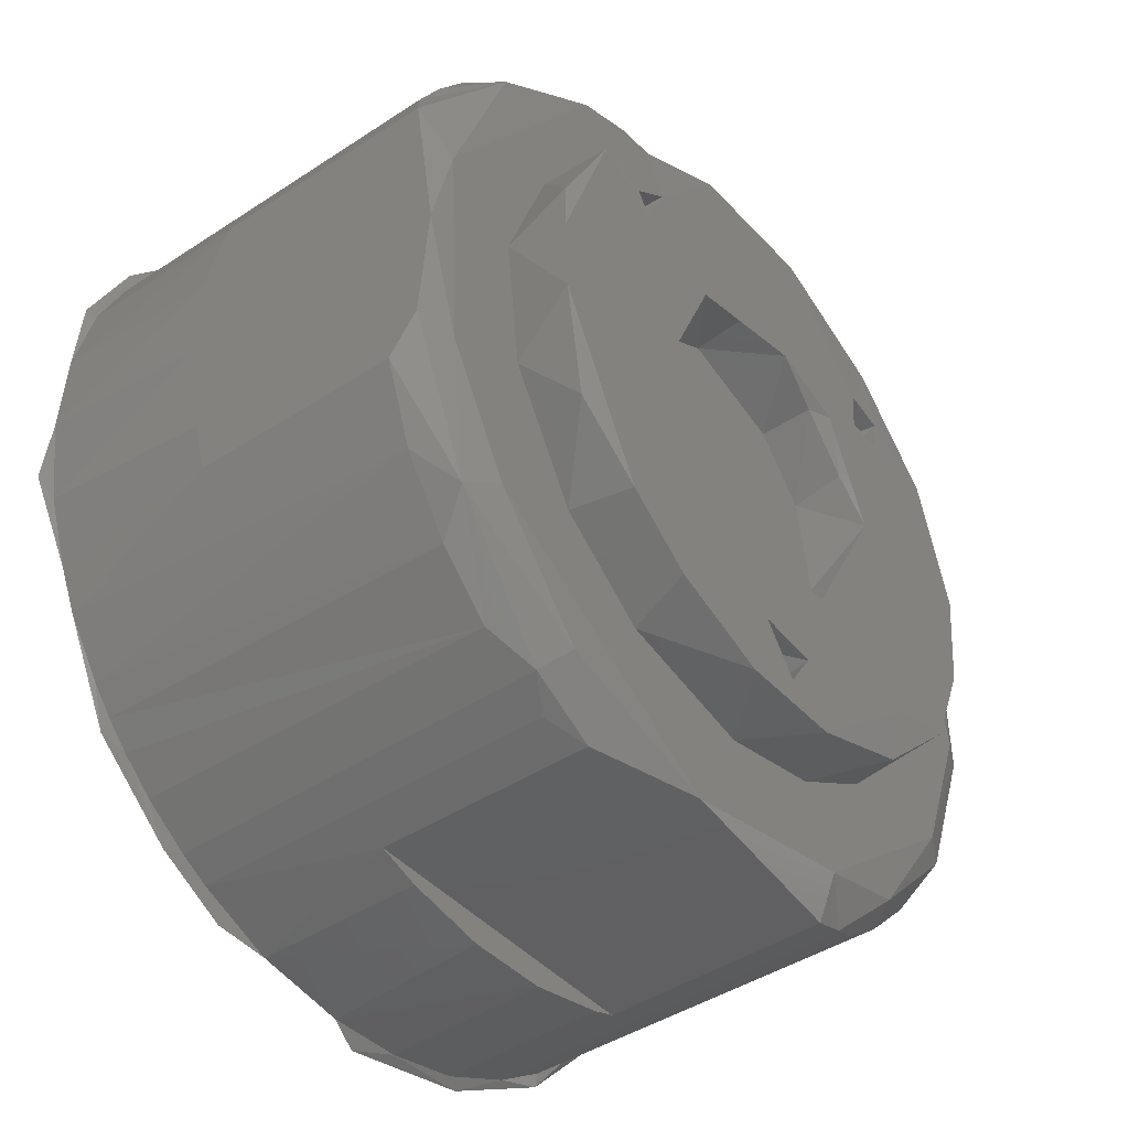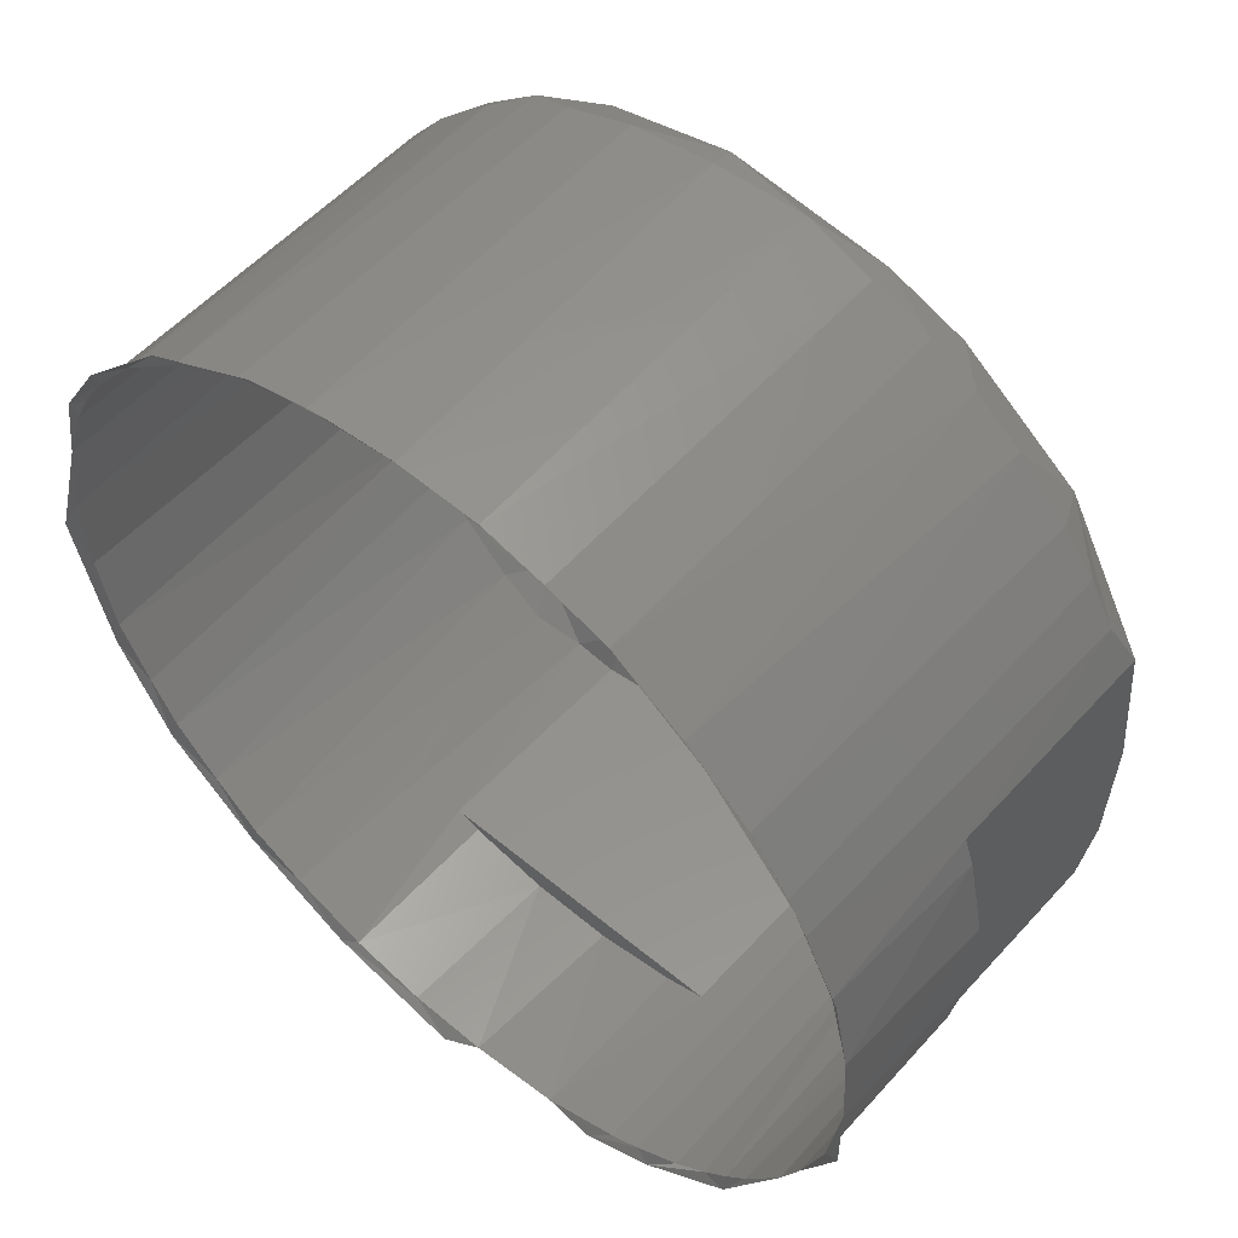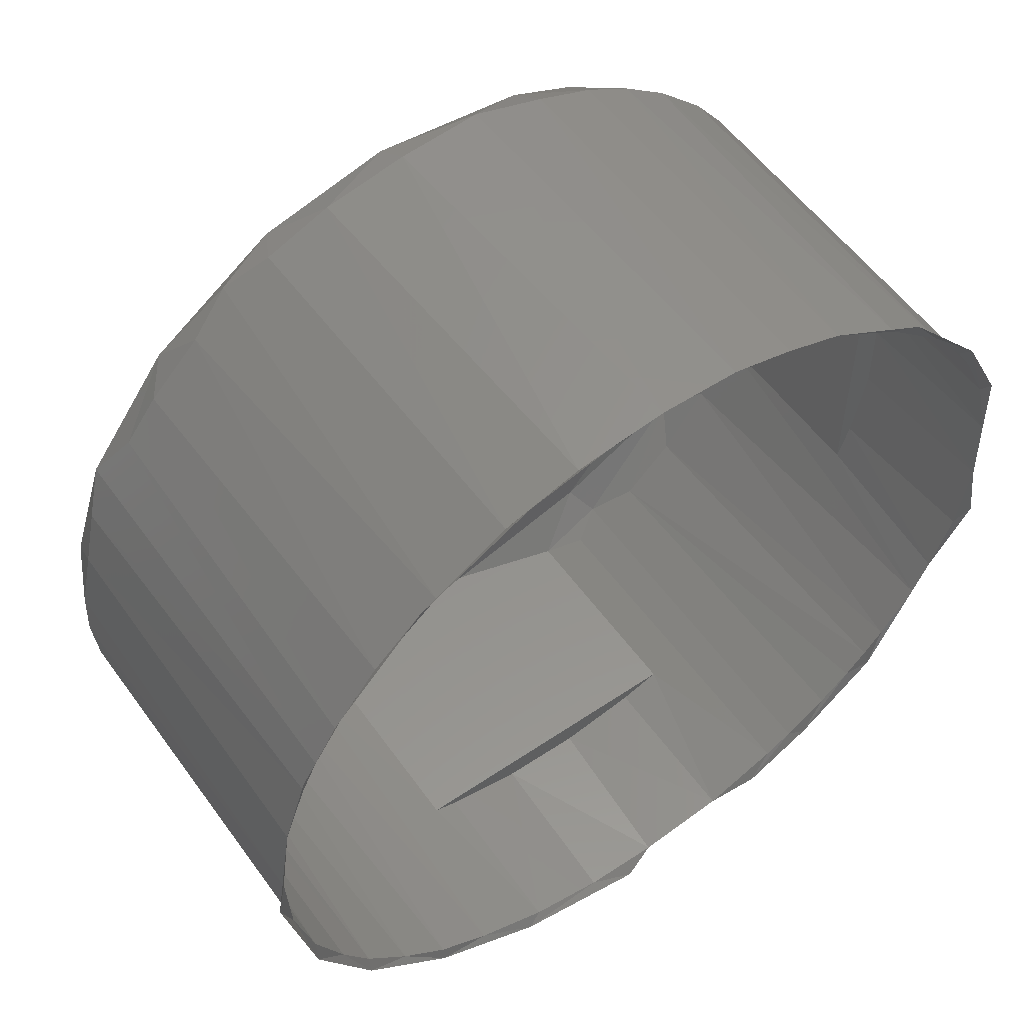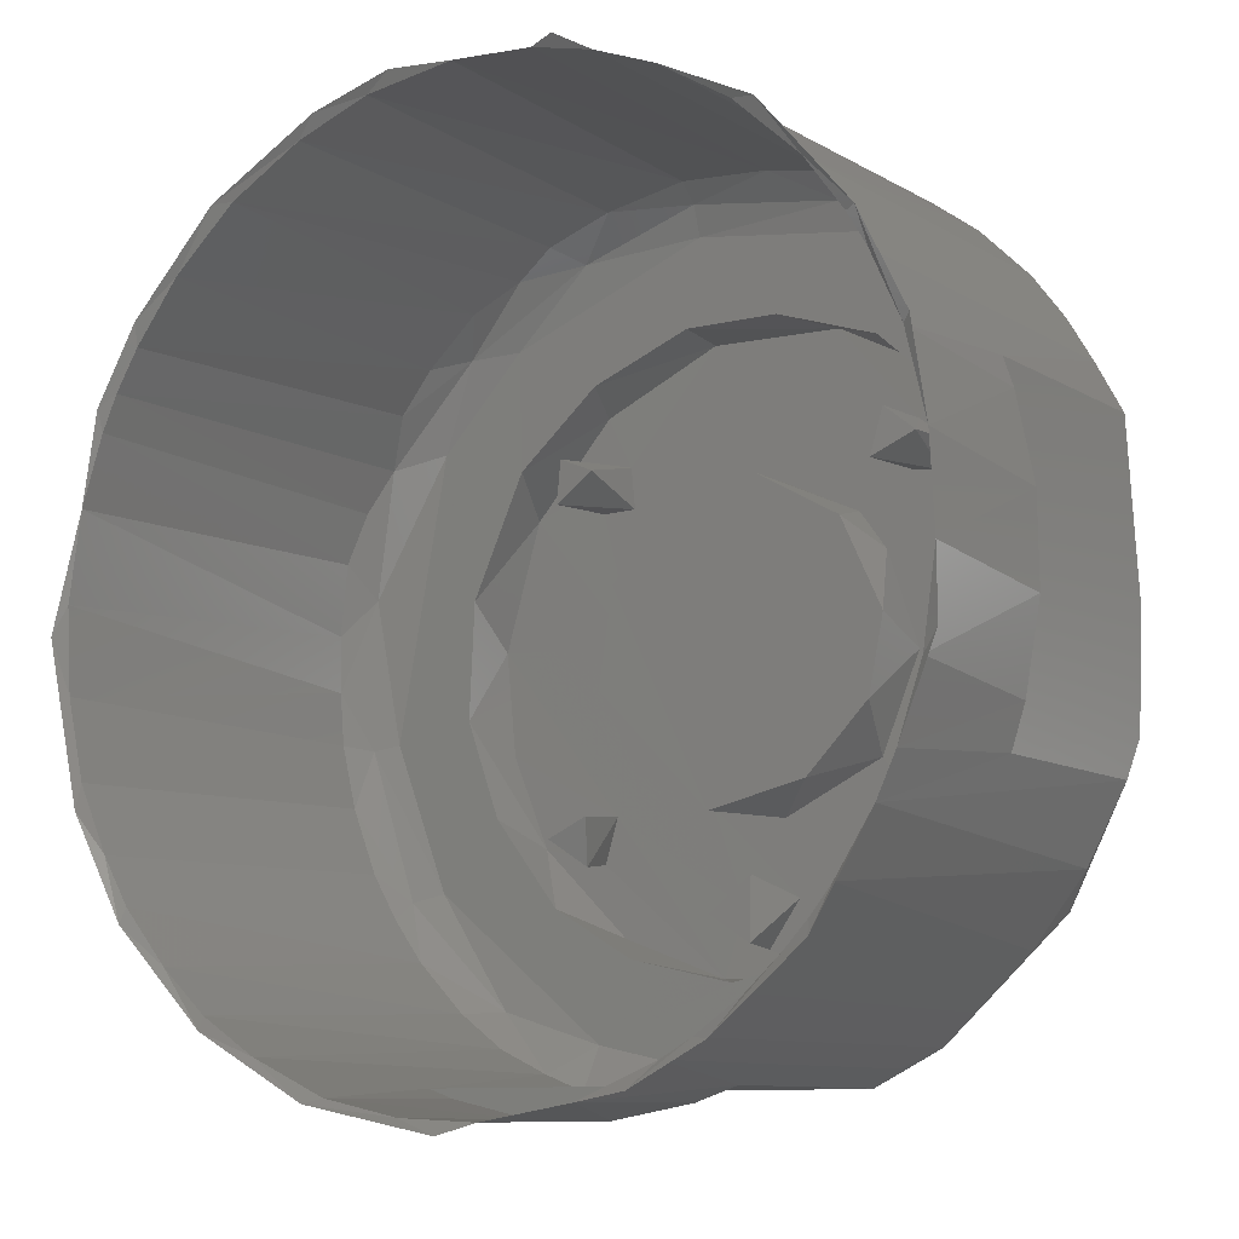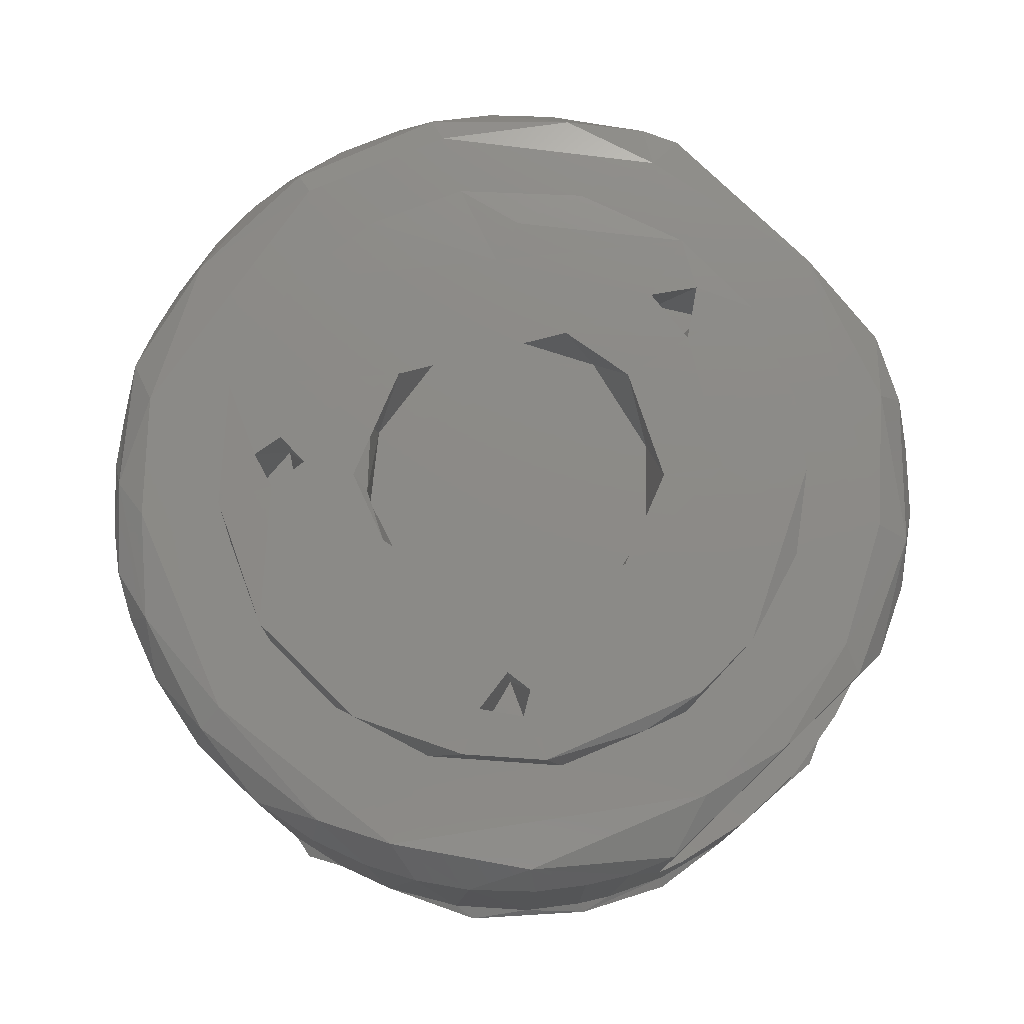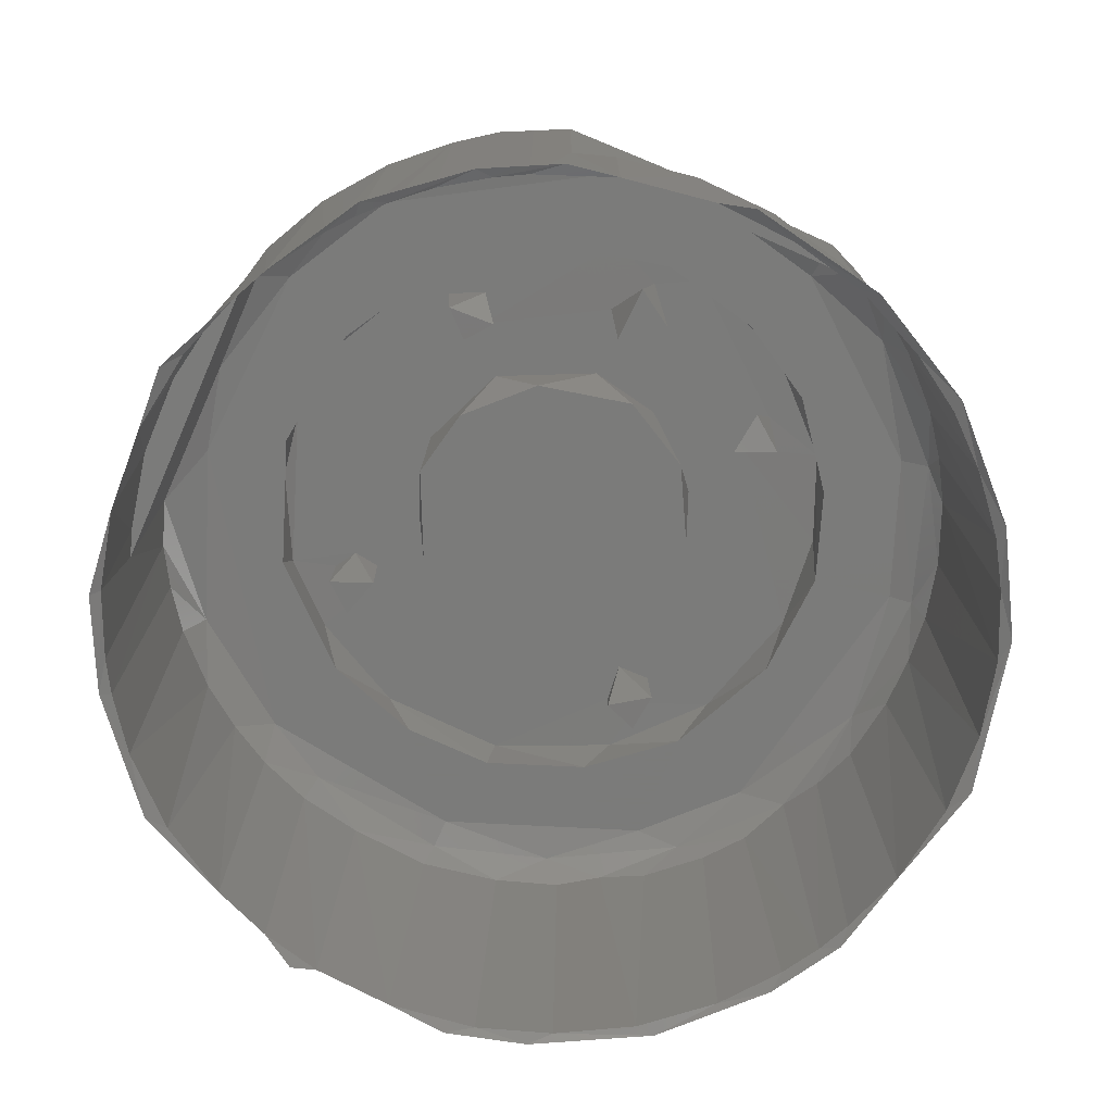
<metadata>
{"format":"stl","ext":"stl","renderer":"f3d","projection":"perspective","resolution":1024,"background":"white","views":[{"elev":-43.0,"azim":-52.0,"up":"+Y"},{"elev":54.8,"azim":-138.8,"up":"+Y"},{"elev":55.7,"azim":144.6,"up":"+Y"},{"elev":-9.8,"azim":-145.4,"up":"+Y"},{"elev":77.2,"azim":-133.9,"up":"+Z"},{"elev":-74.0,"azim":-23.8,"up":"+Z"}]}
</metadata>
<code>
# stl→obj: 220 verts, 408 faces
v 11.26 -1.332 2038
v 15.61 6.719 2038
v 3.187 -5.682 2038
v -7.557 -3.289 2038
v 13.99 16.86 2038
v -1.995 26.16 2038
v -14.33 3.5 2038
v 8.887 22.93 2038
v -11.49 20.87 2038
v -15.95 11.43 2038
v -12.02 -1.041 2044
v -1.419 -6.086 2044
v 6.609 -4.548 2044
v 14.35 2.486 2044
v 15.83 11.68 2044
v 13.9 17.73 2043
v -16.09 8.764 2044
v 8.887 22.93 2043
v 3.58 25.49 2044
v -2.761 25.76 2044
v -9.915 22.47 2044
v -13.34 18.35 2043
v 11.06 22.85 2044
v -20.84 -7.813 2044
v -15.78 -6.167 2044
v -2.919 -13.69 2044
v -5.333 -21.14 2044
v 0.4516 -18.4 2044
v 3.288 -14.24 2044
v 31.45 12.63 2044
v 17.84 -4.865 2044
v 5.412 -21.03 2044
v 27.5 25.79 2044
v 16.76 -16.79 2044
v 26.34 -7.583 2044
v 19.27 -9.499 2044
v 30.38 1.996 2044
v 16.7 -10.32 2038
v -22.13 -12.52 2044
v -15.4 -17.44 2044
v -17.24 -10.47 2039
v -31.17 4.855 2044
v -31.35 12.71 2044
v -18.74 35.09 2044
v -16.52 30.58 2044
v -7.98 40.6 2044
v -15.77 25.77 2044
v -25.21 29.23 2044
v -20.28 27.8 2044
v -18.78 25.34 2044
v 6.098 41.01 2044
v 16.2 30.02 2044
v 19.99 28.96 2044
v 18.8 35.32 2044
v 15.76 25.72 2044
v 19.47 25.66 2044
v -30.1 19.52 2043
v -27.84 -5.335 2043
v -1.399 -11.83 2038
v 3.27 -15.3 2038
v -1.195 -18.17 2038
v -20.39 -7.778 2036
v -17.46 -5.007 2036
v -15.08 -7.999 2036
v -15.81 25.4 2036
v -20.49 27.43 2036
v -17.16 30.12 2036
v 19.57 25.25 2036
v 15.22 28.1 2036
v 19.11 29.75 2036
v 20.45 -7.523 2036
v 15.9 -5.592 2036
v -29.79 0.3326 2038
v -22.75 -11.82 2038
v -31.41 14.22 2038
v -26.29 27.89 2038
v -15.74 37.43 2038
v -4.845 41.05 2038
v 5.285 41.16 2038
v 16.11 36.99 2038
v 24.96 29.51 2038
v 30.73 16.98 2038
v 31.33 4.921 2038
v 27.72 -5.036 2038
v 20.65 -14.11 2038
v 11.82 -19.27 2038
v 0.5878 -21.76 2038
v -13.56 -18.72 2038
v 34.23 -12.09 2038
v -4.934 -31.58 2038
v 25.34 41.81 2038
v -31.5 -15.5 2038
v 40.12 3.158 2038
v 34.44 32.42 2038
v 15.52 -27.22 2038
v -39.22 18.96 2038
v -38.15 -3.477 2038
v -19.69 46.73 2038
v 3.713 50.04 2038
v 43.08 21.25 2033
v 41.32 26.43 2034
v 42.27 18 2037
v 44.33 14.08 2033
v 44.47 8.369 2034
v -19.75 -29.95 2033
v -16.09 -31.58 2035
v -23.03 -28.14 2035
v -27.22 -25.31 2033
v -34.67 -16.84 2036
v -32.76 -20.26 2033
v -37.87 -13.55 2033
v -21.43 -26.26 2037
v 25.99 -23.89 2037
v 15.86 -31.58 2036
v 19.78 -29.95 2035
v 37.03 -12.96 2036
v 42.52 2.599 2037
v 39.22 30.9 2035
v 23.96 -27.58 2034
v 28.67 -24.13 2034
v 33.79 -19.09 2034
v 37.04 -14.73 2034
v 39.75 -10.18 2034
v 42.44 -3.5 2034
v 43.99 2.954 2034
v -41.5 9.268 2038
v -41.5 -2.24 2037
v 27.44 45 2033
v 23.01 48 2035
v 30.08 41.29 2036
v 32.81 40.05 2033
v 36.23 35.76 2033
v 16.61 49.23 2037
v -12.4 50.64 2037
v -31.91 37.89 2038
v -41.49 -6.22 2034
v -41.5 25.81 2035
v 3.584 52.99 2037
v -6.038 54.06 2034
v 18.48 50.48 2033
v 11.63 52.89 2034
v 2.953 54.43 2034
v -13.18 52.45 2034
v -19.13 50.13 2034
v -23.96 47.42 2034
v -28.68 43.98 2034
v -33.78 38.95 2034
v -37.04 34.58 2034
v -39.6 30.31 2034
v -11.78 -32.99 2013
v -16.06 -31.58 2013
v -11.83 -33.12 1995
v -19.82 -29.92 1995
v -2.399 -34.63 1995
v -3.377 -34.45 2013
v 5.7 -34.24 1995
v 5.151 -34.28 2013
v 13.59 -32.6 1995
v 13.49 -32.48 2013
v 16.06 -31.58 2013
v 21.33 -29.13 1995
v 39.35 30.78 1995
v 40.96 27.32 1995
v 43.3 20.55 1995
v 44.53 11.79 1995
v 44.09 3.362 1995
v 42.16 -4.586 1995
v 39.16 -11.21 1995
v 36.28 -15.91 1995
v 31.76 -21.25 1995
v 26.91 -25.57 1995
v -27.55 -25.08 1995
v -22.86 -28.26 1995
v -33.24 -19.66 1995
v -30.89 -22.11 1995
v -35.38 -17.07 1995
v -39.11 -11.43 1995
v -41.5 -6.139 2013
v -41.5 25.99 2013
v -39.16 31.06 1995
v -42.09 24.62 1995
v -42.48 23.19 2013
v -44.1 16.45 1995
v -44.23 14.85 2013
v -44.55 7.801 1995
v -44.35 6.317 2013
v -43.29 -0.7272 1995
v -42.85 -2.08 2013
v -40.96 -7.476 1995
v -37.23 34.3 1995
v -33.32 39.55 1995
v -26.91 45.41 1995
v -19.56 49.96 1995
v -13.49 52.33 1995
v -7.107 53.92 1995
v 1.16 54.47 1995
v 10.4 53.27 1995
v 18.13 50.65 1995
v 25.67 46.38 1995
v 32.34 40.61 1995
v 36.95 34.75 1995
v -33.46 -21.15 1995
v -24.64 -28.44 1995
v -17.14 -32.27 1995
v 15.3 -33.09 1995
v 41.14 29.5 1995
v 45.76 8.824 1994
v 42.35 -7.147 1995
v 36.48 -17.46 1995
v 27.06 -26.92 1995
v -9.772 54.41 1995
v 7.599 54.83 1995
v 16.02 52.6 1995
v 27.73 46.34 1995
v 36.65 36.96 1995
v -44.95 1.193 1995
v -42.96 25.34 1995
v -38.39 34.53 1995
v -29.47 44.97 1995
v 1.121 -35.72 1994
f 1 2 3
f 4 3 5
f 5 3 2
f 6 7 8
f 8 7 5
f 5 7 4
f 7 6 9
f 7 9 10
f 7 11 4
f 4 11 12
f 4 12 3
f 3 12 13
f 3 13 1
f 1 13 14
f 1 14 2
f 2 14 15
f 2 15 5
f 5 15 16
f 17 11 7
f 5 16 18
f 5 18 8
f 8 18 19
f 8 19 6
f 6 19 20
f 6 20 21
f 6 21 9
f 21 22 9
f 9 22 10
f 10 22 17
f 10 17 7
f 17 22 21
f 16 23 18
f 18 23 19
f 24 25 17
f 15 23 16
f 26 12 25
f 26 25 27
f 26 27 28
f 12 26 13
f 29 13 26
f 14 13 15
f 15 13 30
f 31 29 32
f 32 29 28
f 32 28 27
f 15 30 33
f 34 35 36
f 30 31 37
f 37 31 35
f 35 31 36
f 34 36 32
f 32 36 31
f 31 36 38
f 24 39 40
f 12 11 25
f 25 11 17
f 40 27 25
f 40 25 24
f 24 25 41
f 24 42 39
f 17 42 24
f 42 17 43
f 44 45 46
f 21 45 47
f 17 21 43
f 43 21 47
f 48 49 44
f 44 49 45
f 43 47 50
f 43 50 48
f 48 50 49
f 21 46 45
f 21 20 19
f 21 19 46
f 46 19 23
f 46 23 51
f 52 53 54
f 54 53 33
f 52 54 51
f 52 51 23
f 52 23 55
f 33 53 56
f 33 56 15
f 56 55 15
f 15 55 23
f 30 13 31
f 31 13 29
f 48 57 43
f 42 58 39
f 26 59 29
f 29 59 60
f 29 60 28
f 28 60 61
f 28 61 26
f 26 61 59
f 24 62 63
f 24 63 25
f 25 63 64
f 25 64 41
f 24 41 62
f 47 65 50
f 50 65 66
f 50 66 49
f 49 66 45
f 45 66 67
f 45 67 65
f 45 65 47
f 56 68 55
f 55 68 69
f 55 69 52
f 52 69 70
f 52 70 53
f 53 70 68
f 53 68 56
f 36 71 38
f 38 72 31
f 31 72 71
f 31 71 36
f 73 74 58
f 73 58 42
f 73 42 75
f 42 43 75
f 43 57 75
f 75 57 76
f 57 48 76
f 76 48 77
f 77 48 44
f 44 46 77
f 77 46 78
f 78 46 79
f 46 51 79
f 79 51 80
f 51 54 80
f 80 54 81
f 81 54 33
f 82 81 33
f 82 33 30
f 82 30 83
f 83 30 37
f 83 37 35
f 83 35 84
f 84 35 85
f 85 35 34
f 85 34 86
f 86 34 32
f 86 32 87
f 87 32 27
f 87 27 88
f 88 27 40
f 88 40 39
f 88 39 74
f 74 39 58
f 59 61 60
f 64 63 62
f 62 41 64
f 67 66 65
f 70 69 68
f 38 71 72
f 85 89 84
f 84 89 83
f 88 90 87
f 80 91 79
f 74 92 88
f 88 92 90
f 81 91 80
f 83 93 82
f 82 93 94
f 82 94 81
f 81 94 91
f 89 93 83
f 90 95 87
f 87 95 86
f 86 95 85
f 85 95 89
f 76 96 75
f 75 96 97
f 78 98 77
f 91 99 79
f 79 99 78
f 78 99 98
f 75 97 73
f 73 97 92
f 73 92 74
f 77 98 76
f 76 98 96
f 100 101 102
f 100 102 103
f 102 104 103
f 105 106 107
f 108 107 109
f 108 109 110
f 109 111 110
f 92 112 90
f 95 113 89
f 93 102 94
f 90 114 95
f 95 114 115
f 95 115 113
f 113 116 89
f 89 116 117
f 89 117 93
f 93 117 102
f 102 118 94
f 92 109 112
f 109 107 112
f 112 107 106
f 112 106 90
f 115 119 113
f 113 119 120
f 113 120 121
f 113 121 116
f 116 121 122
f 116 122 123
f 116 123 124
f 116 124 117
f 117 124 125
f 117 125 104
f 117 104 102
f 102 101 118
f 126 127 97
f 128 129 130
f 128 130 131
f 118 132 130
f 130 132 131
f 91 133 99
f 99 134 98
f 98 135 96
f 97 96 126
f 136 111 109
f 92 97 109
f 109 97 127
f 109 127 136
f 96 137 126
f 94 130 91
f 91 130 133
f 133 138 99
f 99 138 134
f 96 135 137
f 134 138 139
f 129 133 130
f 130 94 118
f 129 140 133
f 133 140 141
f 133 141 138
f 138 141 142
f 138 142 139
f 139 143 134
f 134 143 144
f 134 144 98
f 98 144 145
f 98 145 146
f 98 146 135
f 135 146 147
f 135 147 148
f 135 148 149
f 135 149 137
f 150 151 152
f 106 105 151
f 151 105 153
f 151 153 152
f 154 155 152
f 152 155 150
f 156 157 154
f 154 157 155
f 157 156 158
f 157 158 159
f 115 114 160
f 159 158 160
f 160 158 161
f 160 161 115
f 162 118 101
f 162 101 163
f 163 101 100
f 163 100 164
f 164 100 103
f 164 103 165
f 165 103 104
f 165 104 166
f 166 104 125
f 166 125 167
f 125 124 167
f 167 124 123
f 167 123 168
f 168 123 169
f 169 123 122
f 122 121 169
f 169 121 170
f 170 121 120
f 170 120 171
f 171 120 119
f 171 119 161
f 161 119 115
f 108 172 107
f 107 172 173
f 107 173 105
f 105 173 153
f 174 175 108
f 108 175 172
f 174 108 110
f 174 110 176
f 176 110 111
f 176 111 177
f 114 90 160
f 160 90 151
f 106 151 90
f 127 126 178
f 178 126 179
f 179 126 137
f 136 127 178
f 132 118 162
f 179 180 181
f 179 181 182
f 179 137 149
f 182 181 183
f 182 183 184
f 184 183 185
f 184 185 186
f 186 185 187
f 186 187 188
f 177 178 189
f 189 178 188
f 189 188 187
f 136 178 177
f 136 177 111
f 179 149 180
f 180 149 190
f 190 149 148
f 190 148 191
f 191 148 147
f 191 147 146
f 191 146 192
f 192 146 145
f 192 145 193
f 193 145 144
f 193 144 194
f 144 143 194
f 194 143 195
f 195 143 139
f 195 139 196
f 196 139 142
f 196 142 197
f 197 142 141
f 197 141 198
f 198 141 140
f 198 140 199
f 199 140 129
f 129 128 199
f 199 128 200
f 200 128 131
f 200 131 201
f 201 131 132
f 201 132 162
f 160 151 159
f 159 151 150
f 159 150 157
f 157 150 155
f 202 174 176
f 202 176 177
f 202 175 174
f 175 202 203
f 175 203 172
f 172 203 173
f 173 203 204
f 173 204 153
f 153 204 152
f 156 205 158
f 158 205 161
f 162 163 206
f 206 163 164
f 207 164 165
f 207 165 166
f 207 166 208
f 208 166 167
f 208 167 168
f 208 168 209
f 209 168 169
f 209 169 170
f 209 170 210
f 210 170 171
f 210 171 161
f 210 161 205
f 178 179 182
f 184 186 182
f 182 186 188
f 182 188 178
f 211 194 195
f 212 196 197
f 197 213 212
f 197 198 213
f 213 198 214
f 214 198 199
f 199 200 214
f 214 200 215
f 215 200 201
f 215 201 206
f 206 201 162
f 216 189 187
f 216 187 185
f 181 217 183
f 180 218 181
f 181 218 217
f 180 190 218
f 218 190 191
f 218 191 219
f 219 191 192
f 219 192 193
f 154 220 156
f 156 220 205

</code>
